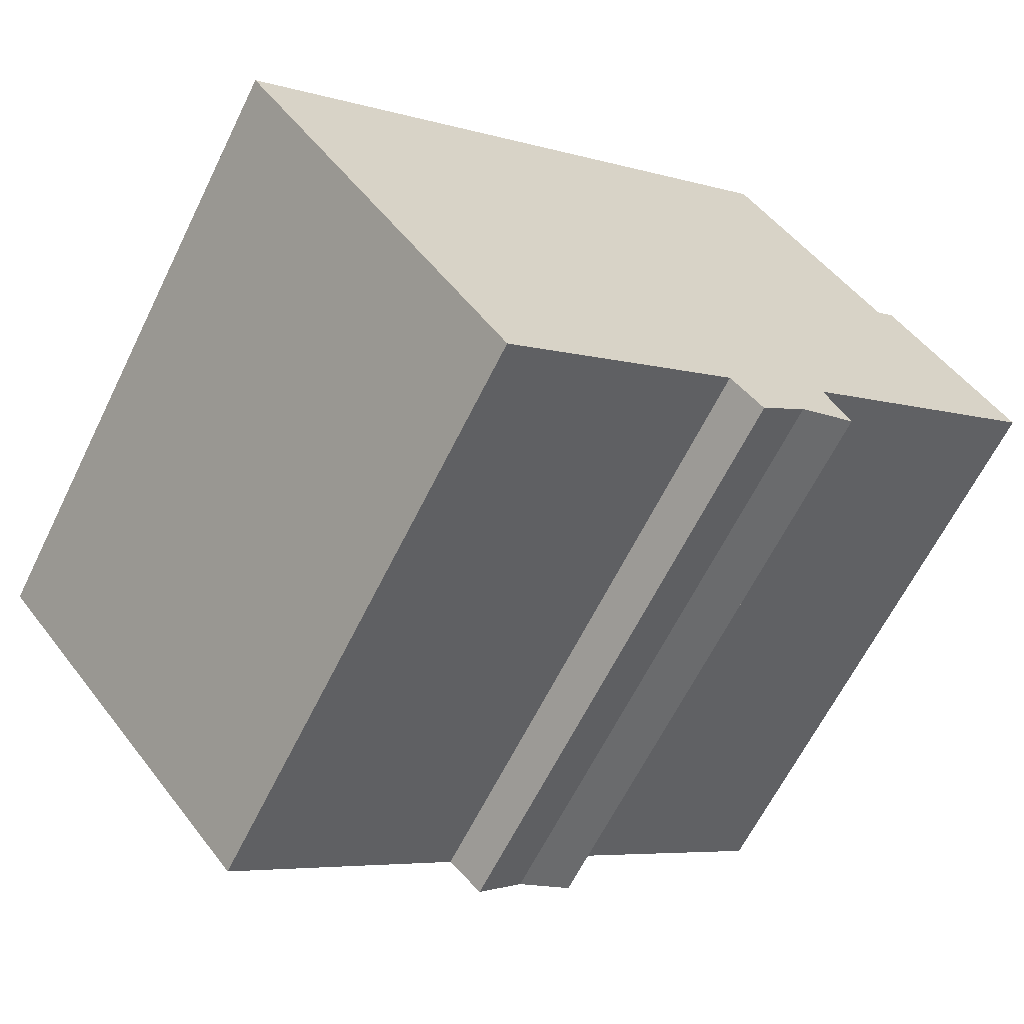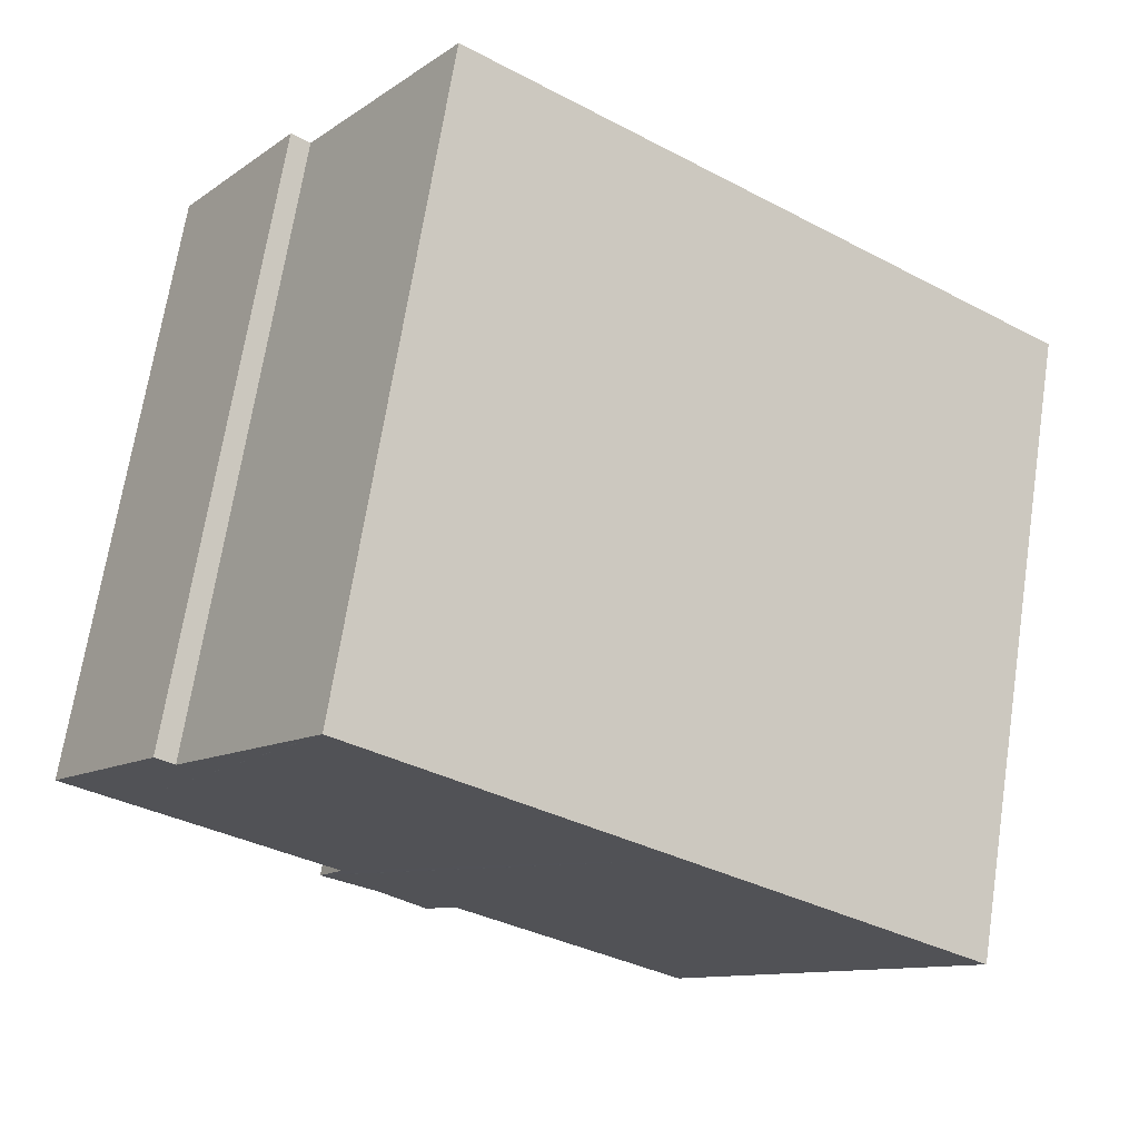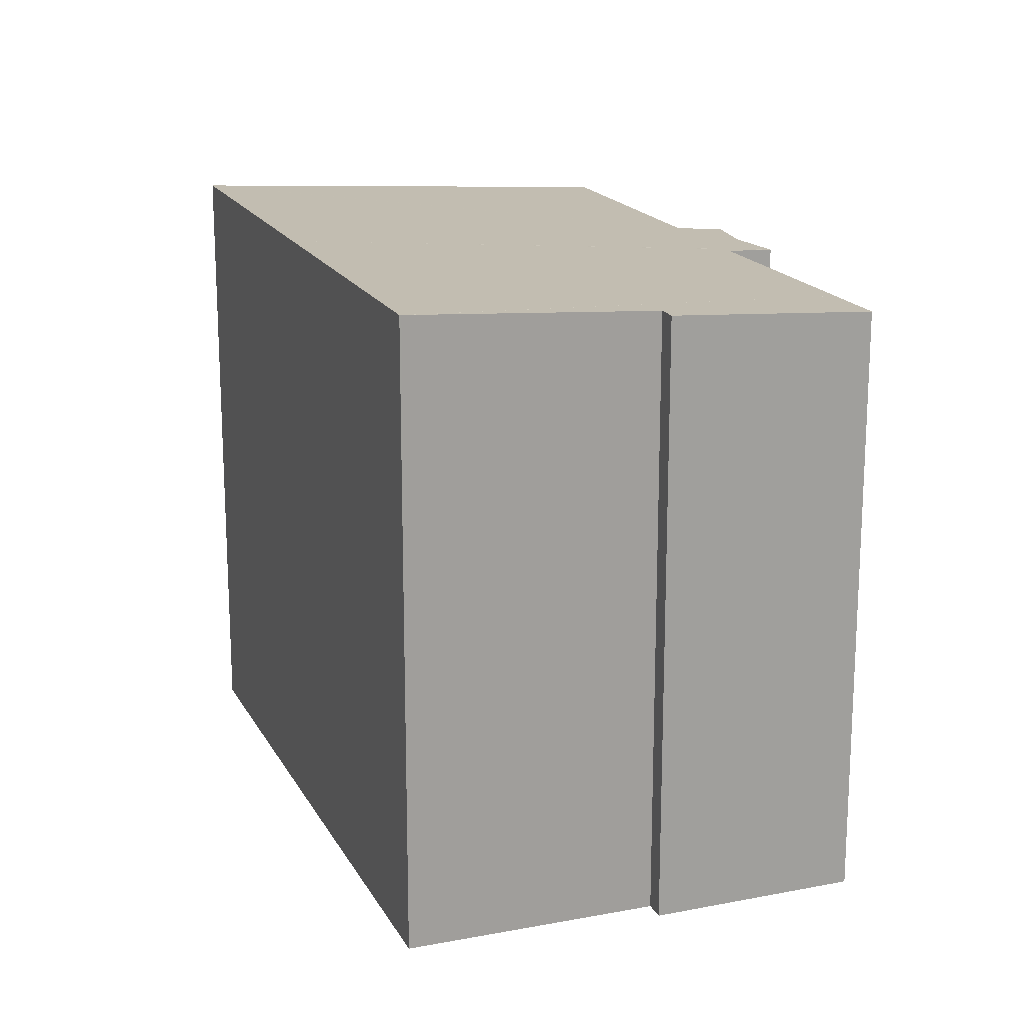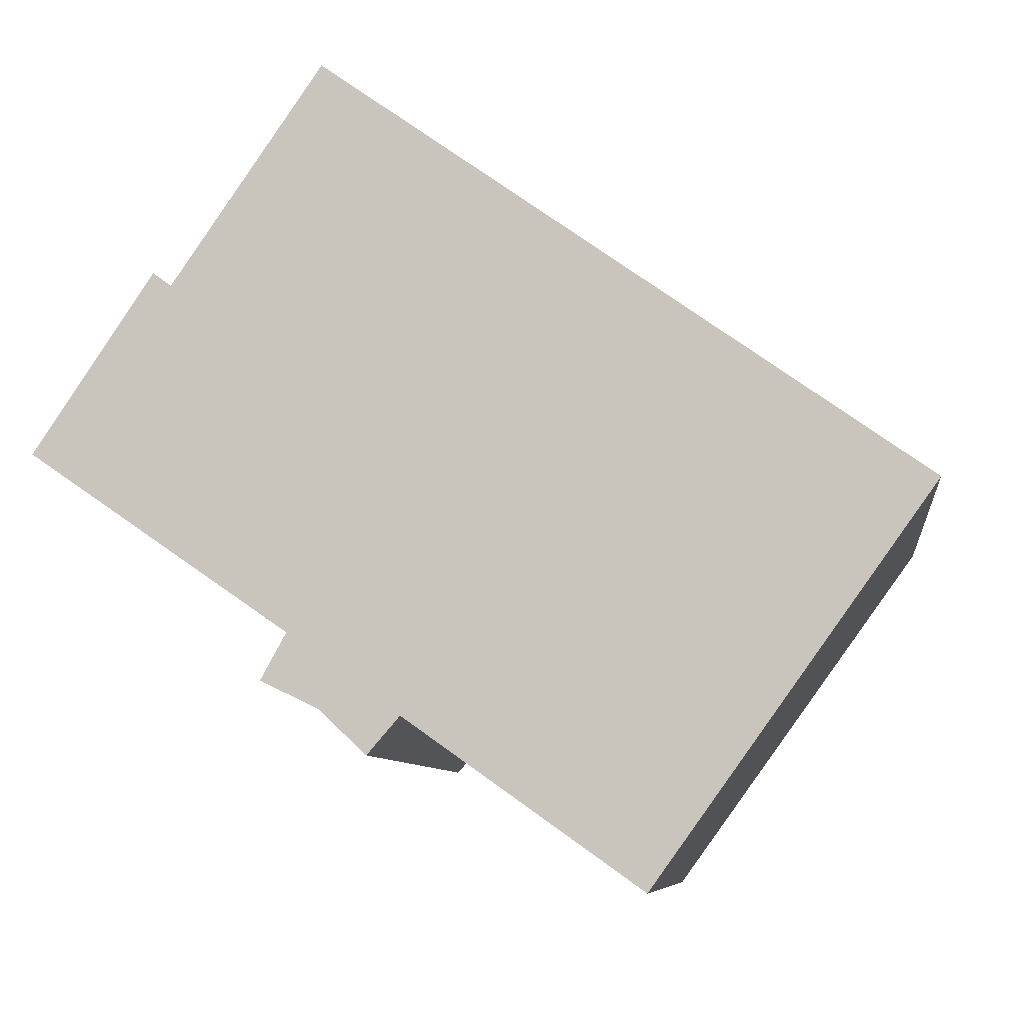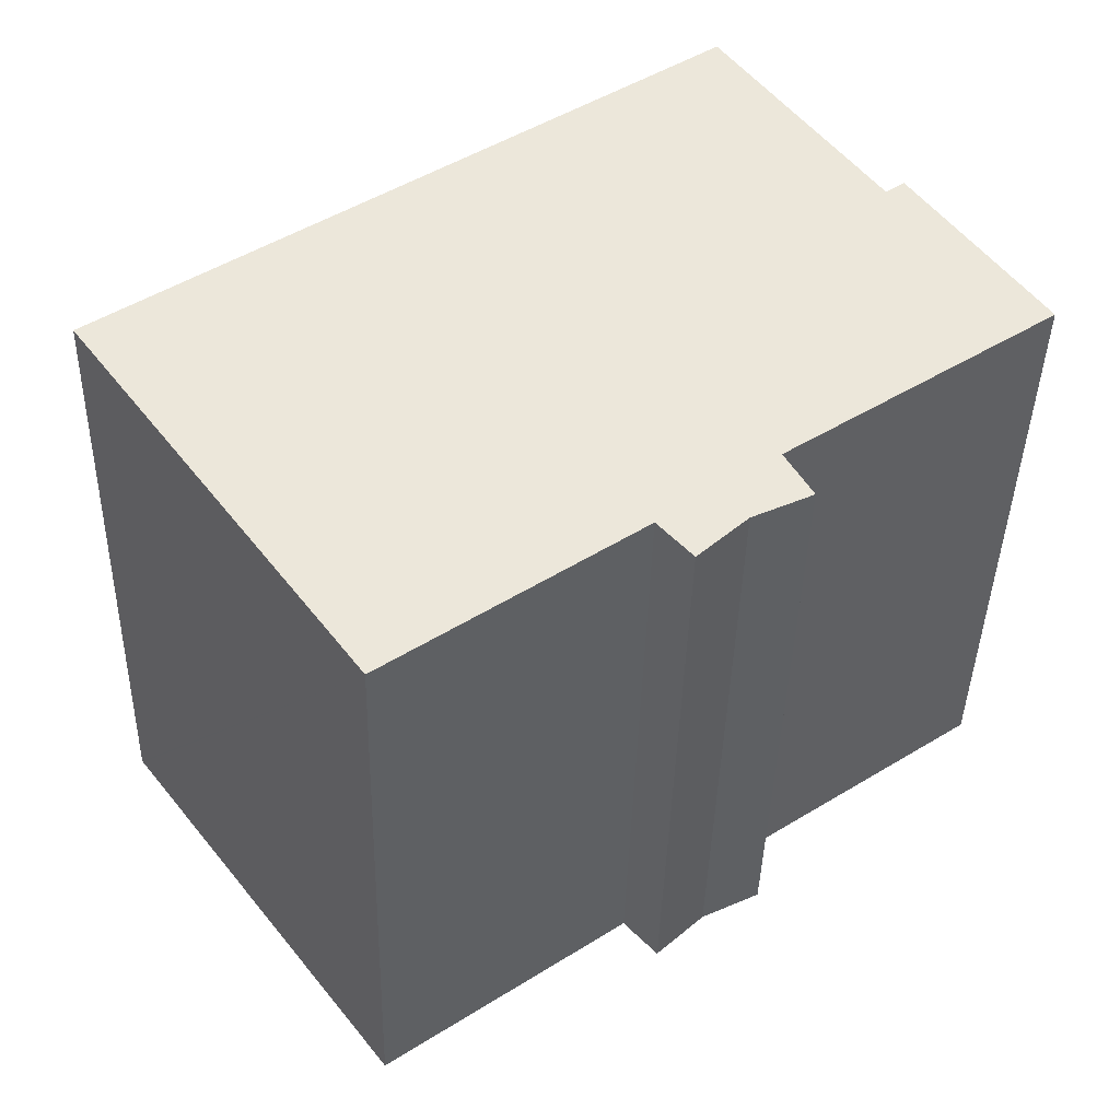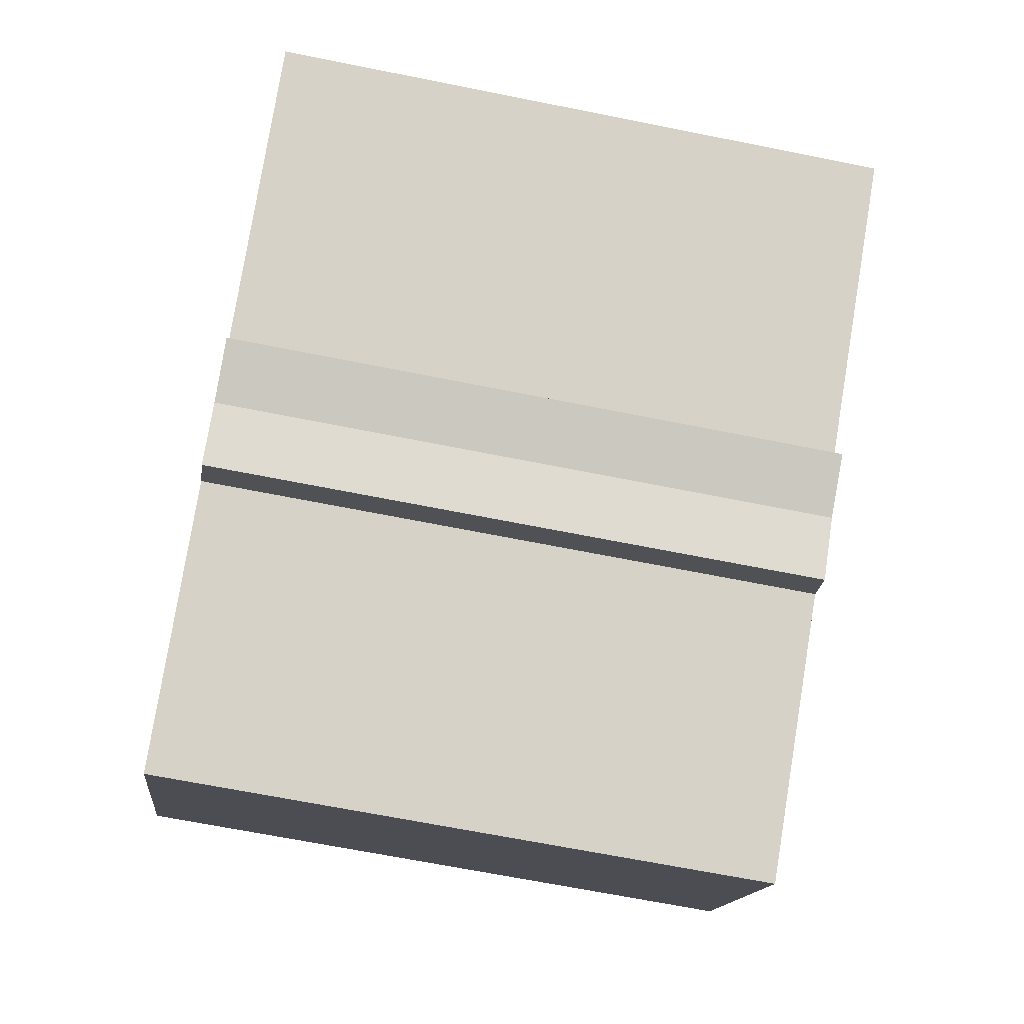
<metadata>
{"format":"obj","ext":"obj","renderer":"f3d","projection":"perspective","resolution":1024,"background":"white","views":[{"elev":-63.7,"azim":-26.2,"up":"+Z"},{"elev":68.8,"azim":-171.2,"up":"+Z"},{"elev":17.9,"azim":34.2,"up":"+Y"},{"elev":-7.7,"azim":-173.0,"up":"+Z"},{"elev":-40.7,"azim":-1.4,"up":"+Z"},{"elev":-66.6,"azim":78.6,"up":"+Z"}]}
</metadata>
<code>
v  14.84 16.16 -6.325
v  14.42 16.15 -6.725
v  13.55 16.23 -5.734
v  0.028 17.03 -0.039
v  7.34 16.23 -10.15
v  0 17.03 1.043e-15
v  7.705 17.03 5.464
v  15.67 16.16 -5.545
v  16.81 16.15 -4.995
v  17.18 16.15 -4.814
v  17.16 16.15 -4.761
v  17.12 16.16 -4.696
v  16.5 16.24 -3.6
v  16.56 16.24 -3.554
v  21.7 16.23 0.008
v  15.58 17.03 11.05
v  15.61 17.03 11
v  19.59 16.59 5.426
v  23.3 16.23 1.121
v  20.07 16.59 5.777
v  20.07 -3.537e-16 5.777
v  23.3 -6.864e-17 1.121
v  16.5 2.204e-16 -3.6
v  17.16 2.915e-16 -4.761
v  17.18 2.948e-16 -4.814
v  17.12 2.875e-16 -4.696
v  15.58 -6.764e-16 11.05
v  19.59 -3.322e-16 5.426
v  15.61 -6.738e-16 11
v  21.7 -4.899e-19 0.008
v  16.56 2.176e-16 -3.554
v  15.67 3.395e-16 -5.545
v  16.81 3.059e-16 -4.995
v  14.42 4.118e-16 -6.725
v  14.84 3.873e-16 -6.325
v  13.55 3.511e-16 -5.734
v  7.34 6.214e-16 -10.15
v  0 0 0
v  0.028 2.388e-18 -0.039
v  7.705 -3.346e-16 5.464
g defaultobject
f 1 2 3
f 4 3 5
f 3 4 6
f 3 6 7
f 3 7 1
f 1 7 8
f 8 7 9
f 9 7 10
f 10 7 11
f 11 7 12
f 12 7 13
f 13 7 14
f 14 7 15
f 15 7 16
f 15 16 17
f 15 17 18
f 15 18 19
f 20 19 18
f 21 19 20
f 19 21 22
f 23 12 13
f 12 23 11
f 11 23 10
f 10 23 24
f 10 24 25
f 24 23 26
f 27 17 16
f 17 27 18
f 18 27 28
f 28 27 29
f 22 15 19
f 15 22 14
f 14 22 13
f 13 22 30
f 13 30 31
f 13 31 23
f 25 9 10
f 9 25 8
f 8 25 32
f 32 25 33
f 32 1 8
f 1 32 2
f 2 32 34
f 34 32 35
f 36 5 3
f 5 36 37
f 2 36 3
f 36 2 34
f 37 4 5
f 4 37 6
f 6 37 38
f 38 37 39
f 38 7 6
f 7 38 16
f 16 38 27
f 27 38 40
f 18 21 20
f 21 18 28
f 39 40 38
f 40 39 37
f 40 37 27
f 27 37 29
f 29 37 28
f 36 35 32
f 35 36 34
f 36 23 37
f 23 36 26
f 26 36 32
f 26 32 33
f 26 33 24
f 24 33 25
f 28 22 21
f 22 28 23
f 23 28 37
f 22 23 30
f 30 23 31

</code>
